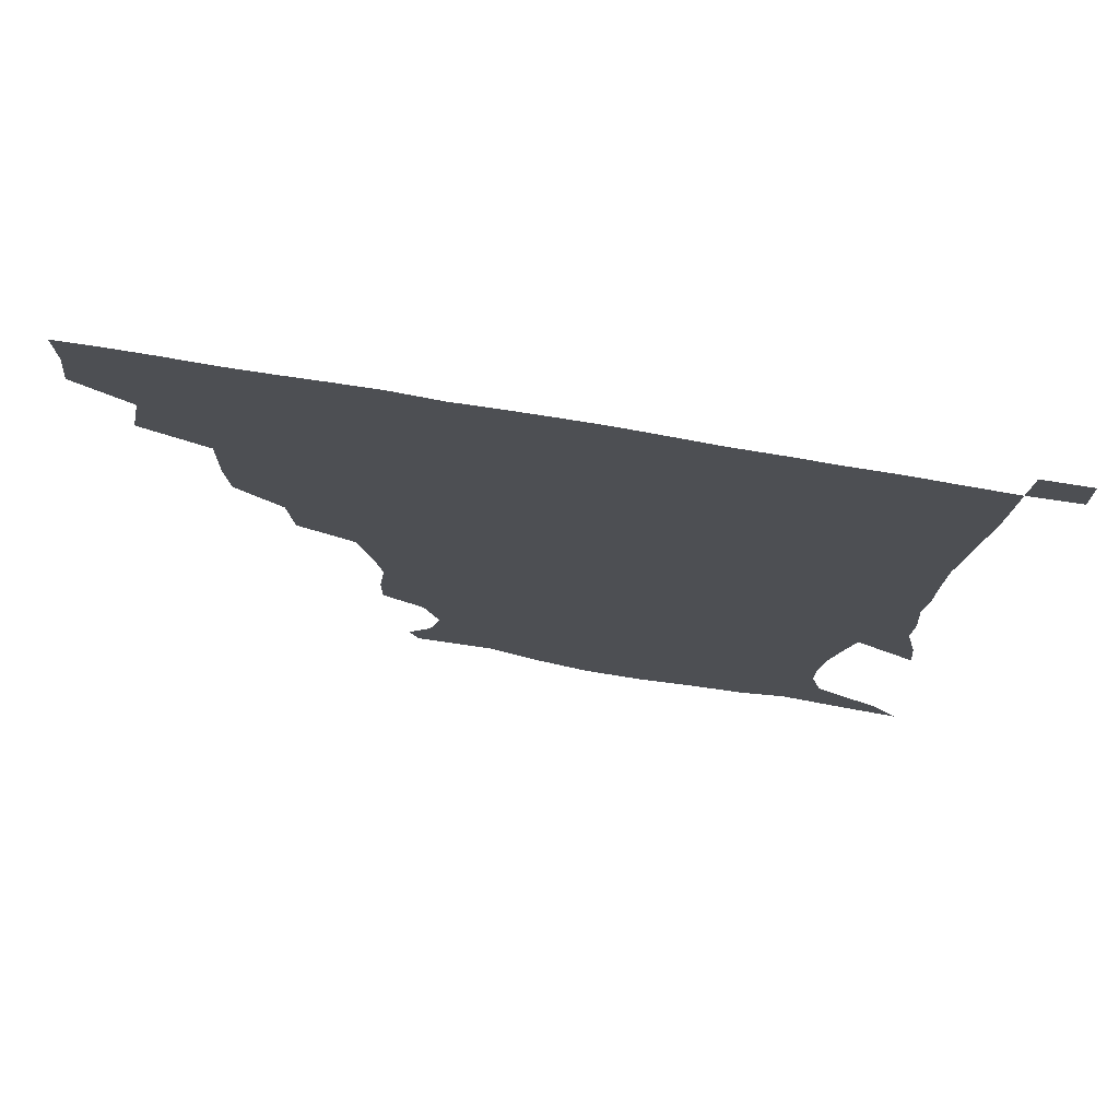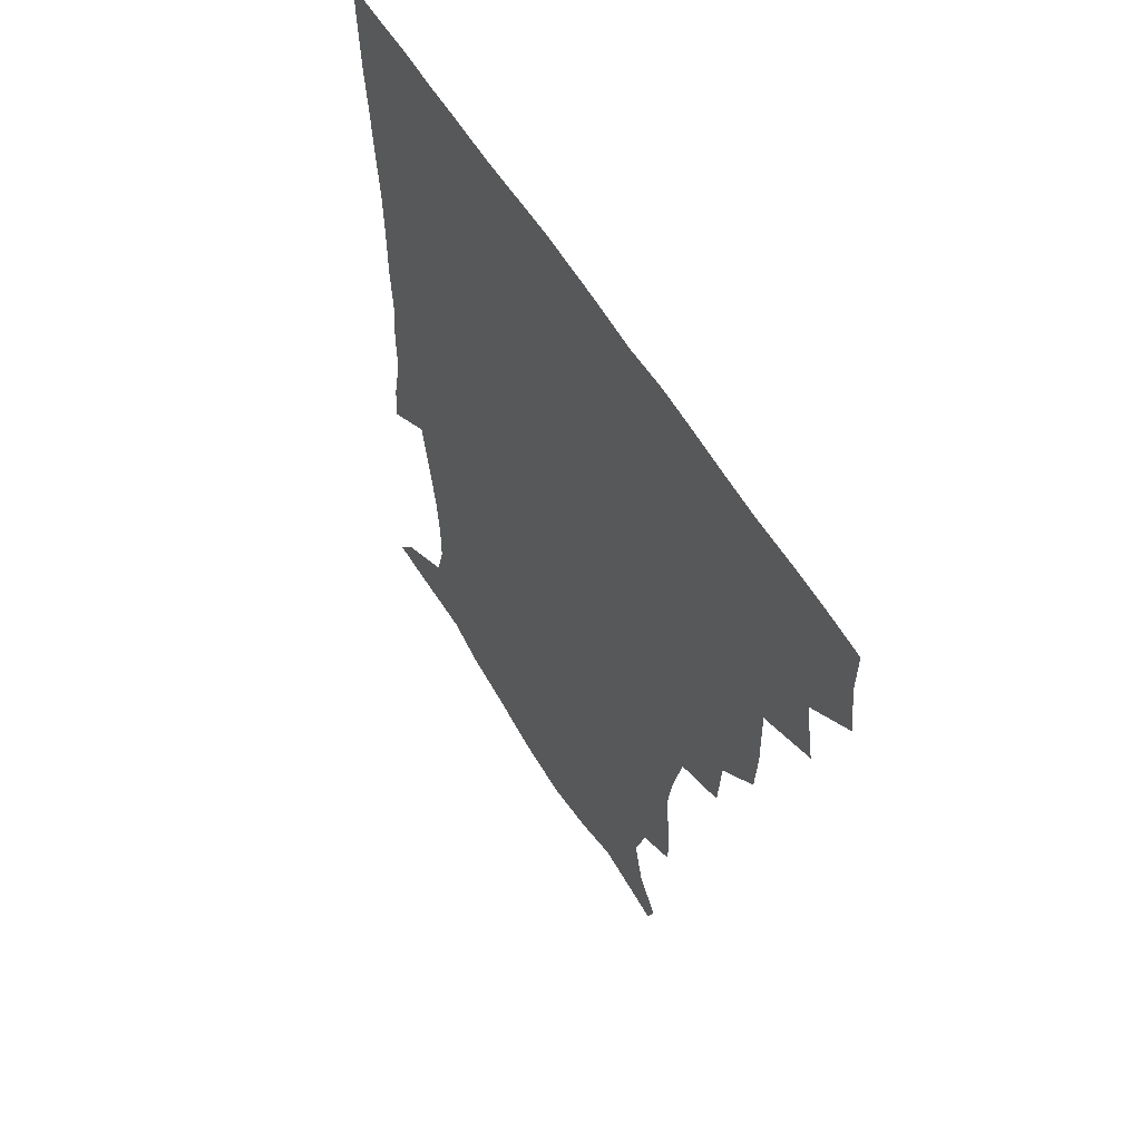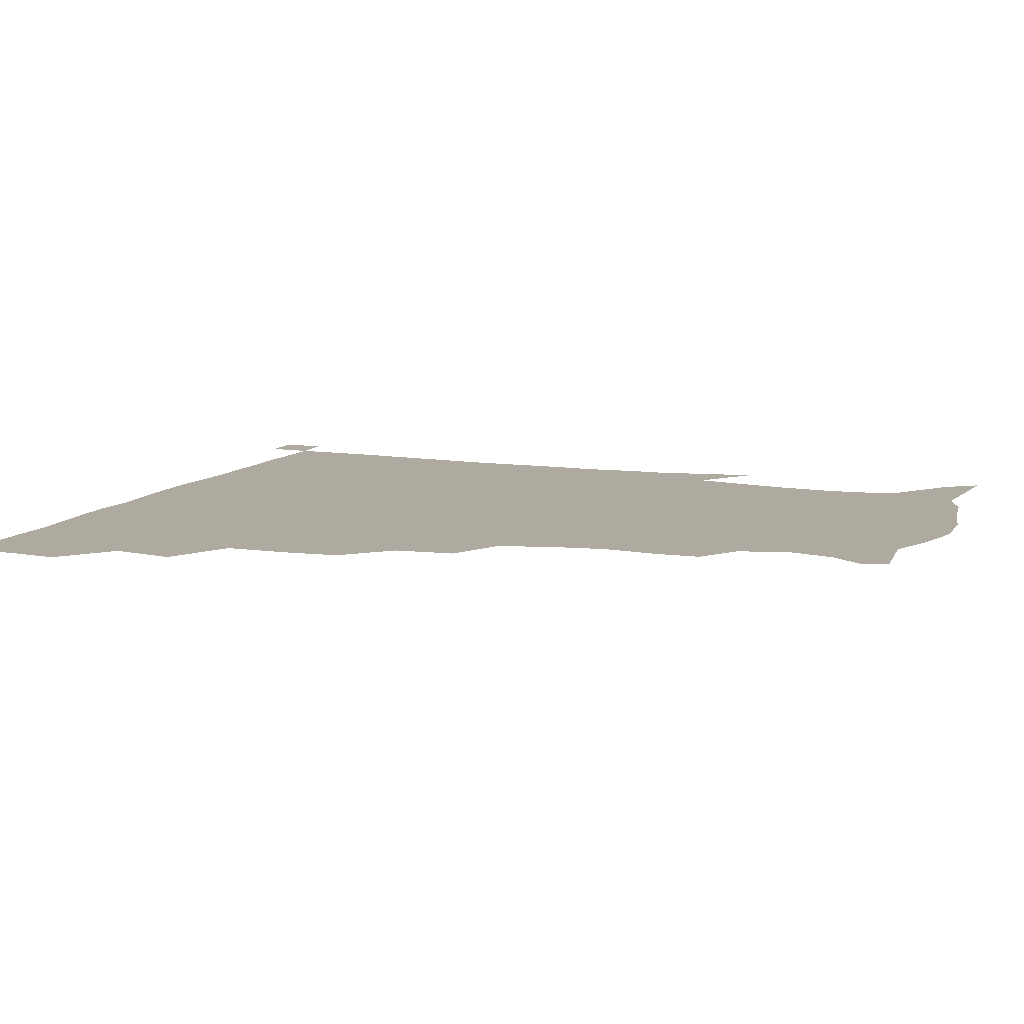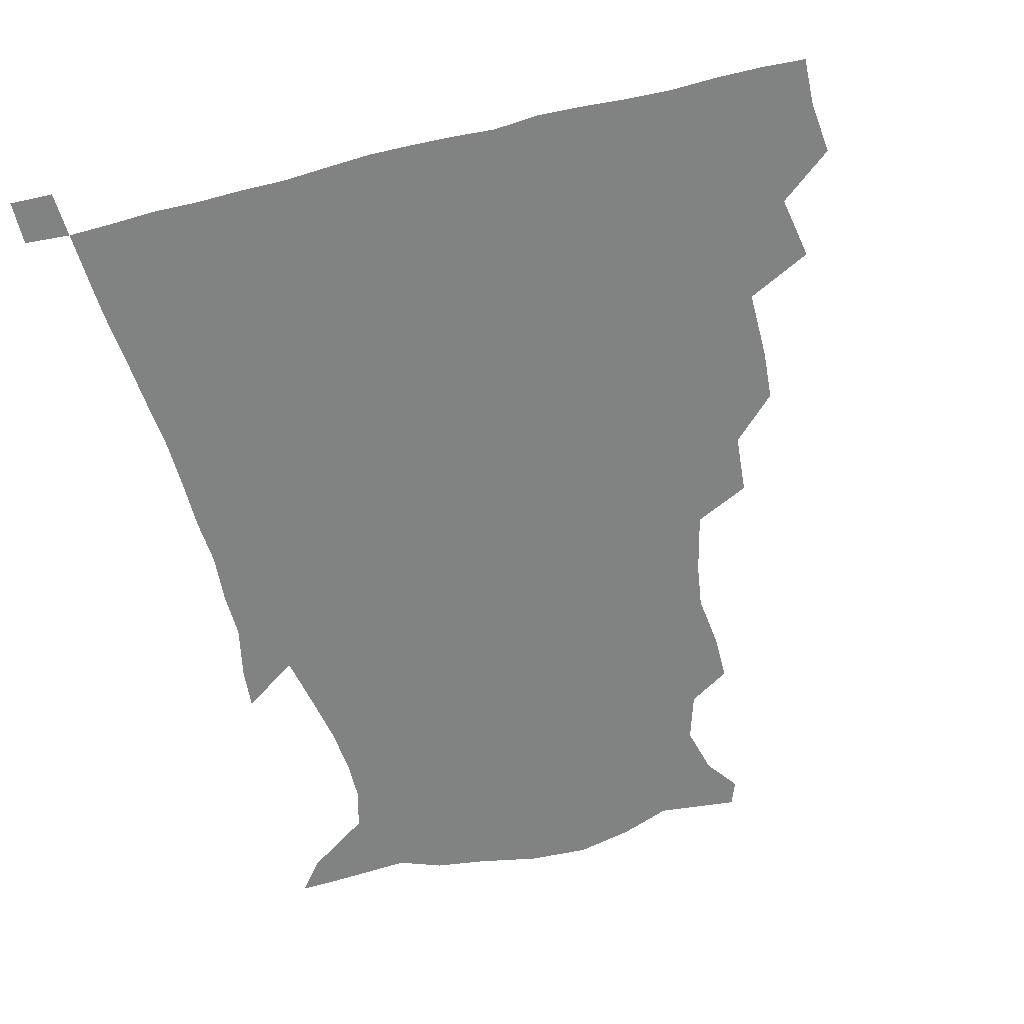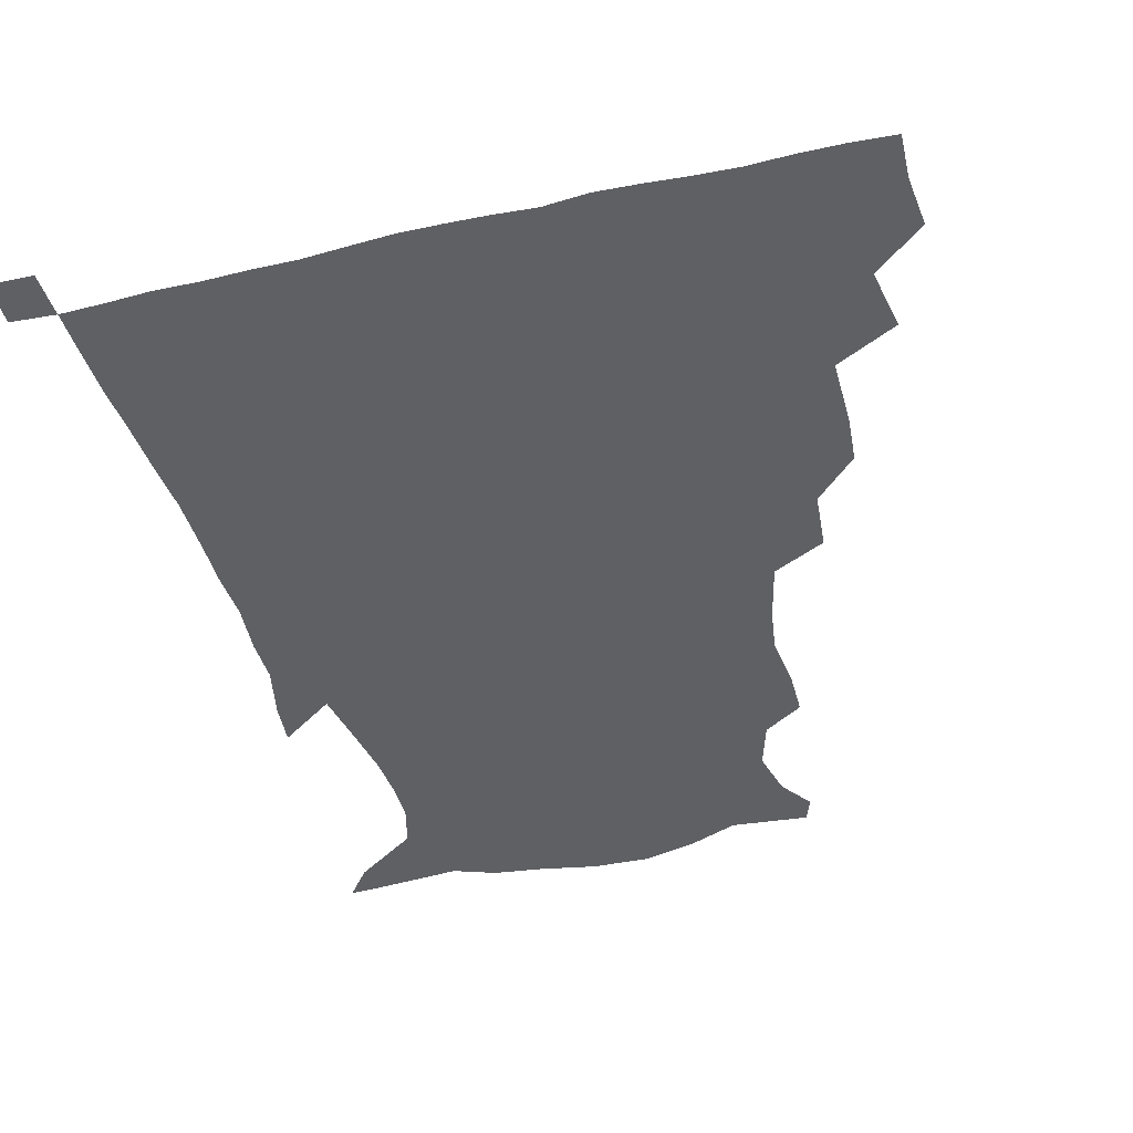
<metadata>
{"format":"obj","ext":"obj","renderer":"f3d","projection":"perspective","resolution":1024,"background":"white","views":[{"elev":75.5,"azim":9.5,"up":"+Y"},{"elev":57.2,"azim":-120.5,"up":"+Y"},{"elev":9.5,"azim":-69.5,"up":"+Z"},{"elev":-60.6,"azim":-166.0,"up":"+Z"},{"elev":-45.1,"azim":-165.3,"up":"+Z"}]}
</metadata>
<code>
v 435.1 402.8 0
v 437.1 420.3 0
v 436.6 435.5 0
v 448.5 367.8 0
v 452.4 388.6 0
v 452.1 404.9 0
v 452 420.5 0
v 451.5 436.4 0
v 470.6 317.8 0
v 469.4 334.3 0
v 469.7 356.8 0
v 468.8 374.8 0
v 468.7 390.9 0
v 467.5 405.8 0
v 466.9 421 0
v 466.4 436.4 0
v 486.7 283.5 0
v 485.2 303.1 0
v 485.3 324.8 0
v 484.6 342.5 0
v 485.1 361.8 0
v 484.3 377 0
v 483.5 391.6 0
v 482.7 406.1 0
v 482.2 420.9 0
v 481.9 435.9 0
v 509.4 206.3 0
v 509.4 221.3 0
v 511.7 239.4 0
v 509.6 254.4 0
v 504.9 274.4 0
v 501.2 293.8 0
v 502.5 316.9 0
v 501.1 332.2 0
v 499.6 346.7 0
v 499.4 362.8 0
v 498.8 377.5 0
v 498 391.8 0
v 497.3 406.4 0
v 497 421.1 0
v 496.8 436.5 0
v 515.4 154.4 0
v 523.7 165.6 0
v 527.8 181.4 0
v 523 197.4 0
v 524.2 219.1 0
v 523 234 0
v 522.2 250.2 0
v 519.5 266.8 0
v 517.2 283 0
v 515.5 299.1 0
v 515.8 319.3 0
v 514.7 333.3 0
v 514.5 348.9 0
v 513.6 363 0
v 513.5 377.7 0
v 512.5 391.9 0
v 512.1 406.4 0
v 511.7 420.9 0
v 511.4 437.5 0
v 518.5 146 0
v 528.2 158 0
v 534.9 172.4 0
v 536.2 188.9 0
v 534.8 206.4 0
v 536.9 227.7 0
v 535.3 242.3 0
v 533.6 255.6 0
v 531.2 269.4 0
v 530 286.5 0
v 530.2 304.5 0
v 529.5 319.8 0
v 529.1 334.6 0
v 529 349.7 0
v 528.5 363.6 0
v 528.6 378 0
v 527.6 392.1 0
v 527 406.7 0
v 526.4 422.1 0
v 525.8 438.1 0
v 530 147.1 0
v 542.1 162.2 0
v 548.1 181.2 0
v 547.6 195.3 0
v 548 210.7 0
v 548.3 232.4 0
v 547.6 245.5 0
v 546.8 261.2 0
v 544.8 273.4 0
v 544.2 289.6 0
v 544.2 306.4 0
v 543.7 321 0
v 543.7 335.7 0
v 543.4 349.8 0
v 543.4 364.2 0
v 542.9 377.9 0
v 542.5 391.9 0
v 542.6 406.2 0
v 541.9 421 0
v 541.1 436.8 0
v 545.4 148.4 0
v 557.6 166.4 0
v 560.1 181.8 0
v 559.7 197.7 0
v 561.4 216.3 0
v 560.8 231.6 0
v 559.9 247.3 0
v 559.5 261.6 0
v 558.4 276.2 0
v 558.3 292.1 0
v 558.5 307.6 0
v 557.7 320 0
v 557.9 336.1 0
v 558 350.6 0
v 557.8 364.1 0
v 557.1 377.7 0
v 557.5 391.9 0
v 557.3 406.1 0
v 556.7 420.9 0
v 555.5 437.8 0
v 561.6 141.9 0
v 571.4 167.1 0
v 573.7 185.2 0
v 573.8 197.5 0
v 573.4 217.4 0
v 574.2 231.9 0
v 573 246.4 0
v 572.8 261.1 0
v 572.1 274.7 0
v 571.7 290.5 0
v 571.9 307.2 0
v 572.5 322.8 0
v 572.1 335.5 0
v 572.1 350 0
v 572.5 364.3 0
v 572.3 377.8 0
v 572.7 392 0
v 572.5 405.8 0
v 571.1 421.7 0
v 569.9 438.2 0
v 580.4 137.1 0
v 585.3 166.8 0
v 586.4 185.3 0
v 587.3 203.5 0
v 587.1 218.5 0
v 587.3 235.2 0
v 586.9 248.1 0
v 586.3 264.9 0
v 587.1 278.1 0
v 586.1 292.6 0
v 586.2 308.8 0
v 586.3 323.1 0
v 586.7 336.7 0
v 586.8 351.5 0
v 586.8 363.9 0
v 587.6 378.6 0
v 587.3 392.1 0
v 587 405.8 0
v 585.6 422 0
v 584.1 438.4 0
v 600.6 137.7 0
v 599.8 165.5 0
v 600.2 184.9 0
v 600.4 200.2 0
v 600.7 216.7 0
v 600 233.1 0
v 600 249 0
v 600.3 262.2 0
v 599.8 279.7 0
v 600.3 292.9 0
v 600.1 308.4 0
v 600.7 321.1 0
v 600.6 336.9 0
v 600.9 350.4 0
v 601.7 365.4 0
v 602 378.9 0
v 601.9 392.5 0
v 601.3 407.1 0
v 600.2 422.2 0
v 598.8 437.5 0
v 620.6 141.3 0
v 615.8 162.6 0
v 613 183.8 0
v 612.9 200 0
v 613.8 217.3 0
v 613.2 234 0
v 613.4 247.2 0
v 614 263.3 0
v 613.4 277.5 0
v 613.7 292.8 0
v 613.6 307.5 0
v 614.6 324.1 0
v 614.8 336.8 0
v 615.1 350 0
v 615.6 365.3 0
v 616 379.1 0
v 616.4 392.7 0
v 617 406.6 0
v 616.2 421.2 0
v 614.4 436.5 0
v 638 143.4 0
v 630.1 164 0
v 627.8 179.4 0
v 625.1 197.5 0
v 625.4 218.2 0
v 626 233.9 0
v 626.9 247.1 0
v 626.9 264.4 0
v 627.9 275.7 0
v 627.3 291 0
v 627.5 305.4 0
v 627.1 323.8 0
v 628.2 337.9 0
v 629.1 350.3 0
v 629.7 364.6 0
v 630.3 378.5 0
v 630.9 392.7 0
v 631.9 406.8 0
v 631.1 421.1 0
v 629.3 436.6 0
v 652.6 148.5 0
v 644.1 163.2 0
v 638.9 181.4 0
v 637.9 195.7 0
v 637.7 213.2 0
v 638.5 229.6 0
v 640.7 243.2 0
v 640.2 261 0
v 640.4 275.9 0
v 640.4 290.6 0
v 640.8 305.6 0
v 641.5 319.5 0
v 641.4 336.3 0
v 642.8 349.4 0
v 643.5 363.9 0
v 644.3 379.4 0
v 645.2 392.5 0
v 645.8 407 0
v 646.1 420.9 0
v 644.9 436.2 0
v 668.2 147.1 0
v 657.6 161.7 0
v 651.2 177.3 0
v 649.4 191.4 0
v 648.6 209.8 0
v 650.5 224.2 0
v 653 239.8 0
v 653.7 257.9 0
v 652.9 273.9 0
v 653.6 287.4 0
v 653.2 304.1 0
v 654.5 317.3 0
v 654.6 333.6 0
v 656 347.9 0
v 657.4 362 0
v 658 378.1 0
v 659.2 392.5 0
v 660 406.8 0
v 660.5 420.9 0
v 659.9 436.5 0
v 681.7 145.9 0
v 671.1 159.1 0
v 663.7 171.5 0
v 660.1 185.2 0
v 660.1 199 0
v 661.6 214.2 0
v 664.8 231.2 0
v 668.7 249.9 0
v 667.9 265.7 0
v 666.7 282 0
v 666.4 298.2 0
v 667 313.1 0
v 669.5 326.1 0
v 668.8 344.7 0
v 670.1 360.4 0
v 670.9 377.3 0
v 673.3 391 0
v 674.2 406.3 0
v 675 420.9 0
v 675.4 435.7 0
v 693.8 145.3 0
v 685.3 156.3 0
v 687.8 236.3 0
v 686.6 250.6 0
v 682.9 269 0
v 683.3 283.8 0
v 682.2 301.2 0
v 683.3 316.6 0
v 683.5 334.2 0
v 684 352.4 0
v 685.8 369.6 0
v 687.3 387.7 0
v 689 404.1 0
v 689.8 420.1 0
v 690.5 435.3 0
v 691.3 450.8 0
v 706.2 436.3 0
v 706 451 0
f 5 6 1
f 1 6 2
f 6 7 2
f 2 7 3
f 7 8 3
f 11 12 4
f 4 12 5
f 12 13 5
f 5 13 6
f 13 14 6
f 6 14 7
f 14 15 7
f 7 15 8
f 15 16 8
f 18 19 9
f 9 19 10
f 19 20 10
f 10 20 11
f 20 21 11
f 11 21 12
f 21 22 12
f 12 22 13
f 22 23 13
f 13 23 14
f 23 24 14
f 14 24 15
f 24 25 15
f 15 25 16
f 25 26 16
f 31 32 17
f 17 32 18
f 32 33 18
f 18 33 19
f 33 34 19
f 19 34 20
f 34 35 20
f 20 35 21
f 35 36 21
f 21 36 22
f 36 37 22
f 22 37 23
f 37 38 23
f 23 38 24
f 38 39 24
f 24 39 25
f 39 40 25
f 25 40 26
f 40 41 26
f 45 46 27
f 27 46 28
f 46 47 28
f 28 47 29
f 47 48 29
f 29 48 30
f 48 49 30
f 30 49 31
f 49 50 31
f 31 50 32
f 50 51 32
f 32 51 33
f 51 52 33
f 33 52 34
f 52 53 34
f 34 53 35
f 53 54 35
f 35 54 36
f 54 55 36
f 36 55 37
f 55 56 37
f 37 56 38
f 56 57 38
f 38 57 39
f 57 58 39
f 39 58 40
f 58 59 40
f 40 59 41
f 59 60 41
f 61 62 42
f 42 62 43
f 62 63 43
f 43 63 44
f 63 64 44
f 44 64 45
f 64 65 45
f 45 65 46
f 65 66 46
f 46 66 47
f 66 67 47
f 47 67 48
f 67 68 48
f 48 68 49
f 68 69 49
f 49 69 50
f 69 70 50
f 50 70 51
f 70 71 51
f 51 71 52
f 71 72 52
f 52 72 53
f 72 73 53
f 53 73 54
f 73 74 54
f 54 74 55
f 74 75 55
f 55 75 56
f 75 76 56
f 56 76 57
f 76 77 57
f 57 77 58
f 77 78 58
f 58 78 59
f 78 79 59
f 59 79 60
f 79 80 60
f 61 81 62
f 81 82 62
f 62 82 63
f 82 83 63
f 63 83 64
f 83 84 64
f 64 84 65
f 84 85 65
f 65 85 66
f 85 86 66
f 66 86 67
f 86 87 67
f 67 87 68
f 87 88 68
f 68 88 69
f 88 89 69
f 69 89 70
f 89 90 70
f 70 90 71
f 90 91 71
f 71 91 72
f 91 92 72
f 72 92 73
f 92 93 73
f 73 93 74
f 93 94 74
f 74 94 75
f 94 95 75
f 75 95 76
f 95 96 76
f 76 96 77
f 96 97 77
f 77 97 78
f 97 98 78
f 78 98 79
f 98 99 79
f 79 99 80
f 99 100 80
f 81 101 82
f 101 102 82
f 82 102 83
f 102 103 83
f 83 103 84
f 103 104 84
f 84 104 85
f 104 105 85
f 85 105 86
f 105 106 86
f 86 106 87
f 106 107 87
f 87 107 88
f 107 108 88
f 88 108 89
f 108 109 89
f 89 109 90
f 109 110 90
f 90 110 91
f 110 111 91
f 91 111 92
f 111 112 92
f 92 112 93
f 112 113 93
f 93 113 94
f 113 114 94
f 94 114 95
f 114 115 95
f 95 115 96
f 115 116 96
f 96 116 97
f 116 117 97
f 97 117 98
f 117 118 98
f 98 118 99
f 118 119 99
f 99 119 100
f 119 120 100
f 101 121 102
f 121 122 102
f 102 122 103
f 122 123 103
f 103 123 104
f 123 124 104
f 104 124 105
f 124 125 105
f 105 125 106
f 125 126 106
f 106 126 107
f 126 127 107
f 107 127 108
f 127 128 108
f 108 128 109
f 128 129 109
f 109 129 110
f 129 130 110
f 110 130 111
f 130 131 111
f 111 131 112
f 131 132 112
f 112 132 113
f 132 133 113
f 113 133 114
f 133 134 114
f 114 134 115
f 134 135 115
f 115 135 116
f 135 136 116
f 116 136 117
f 136 137 117
f 117 137 118
f 137 138 118
f 118 138 119
f 138 139 119
f 119 139 120
f 139 140 120
f 121 141 122
f 141 142 122
f 122 142 123
f 142 143 123
f 123 143 124
f 143 144 124
f 124 144 125
f 144 145 125
f 125 145 126
f 145 146 126
f 126 146 127
f 146 147 127
f 127 147 128
f 147 148 128
f 128 148 129
f 148 149 129
f 129 149 130
f 149 150 130
f 130 150 131
f 150 151 131
f 131 151 132
f 151 152 132
f 132 152 133
f 152 153 133
f 133 153 134
f 153 154 134
f 134 154 135
f 154 155 135
f 135 155 136
f 155 156 136
f 136 156 137
f 156 157 137
f 137 157 138
f 157 158 138
f 138 158 139
f 158 159 139
f 139 159 140
f 159 160 140
f 141 161 142
f 161 162 142
f 142 162 143
f 162 163 143
f 143 163 144
f 163 164 144
f 144 164 145
f 164 165 145
f 145 165 146
f 165 166 146
f 146 166 147
f 166 167 147
f 147 167 148
f 167 168 148
f 148 168 149
f 168 169 149
f 149 169 150
f 169 170 150
f 150 170 151
f 170 171 151
f 151 171 152
f 171 172 152
f 152 172 153
f 172 173 153
f 153 173 154
f 173 174 154
f 154 174 155
f 174 175 155
f 155 175 156
f 175 176 156
f 156 176 157
f 176 177 157
f 157 177 158
f 177 178 158
f 158 178 159
f 178 179 159
f 159 179 160
f 179 180 160
f 161 181 162
f 181 182 162
f 162 182 163
f 182 183 163
f 163 183 164
f 183 184 164
f 164 184 165
f 184 185 165
f 165 185 166
f 185 186 166
f 166 186 167
f 186 187 167
f 167 187 168
f 187 188 168
f 168 188 169
f 188 189 169
f 169 189 170
f 189 190 170
f 170 190 171
f 190 191 171
f 171 191 172
f 191 192 172
f 172 192 173
f 192 193 173
f 173 193 174
f 193 194 174
f 174 194 175
f 194 195 175
f 175 195 176
f 195 196 176
f 176 196 177
f 196 197 177
f 177 197 178
f 197 198 178
f 178 198 179
f 198 199 179
f 179 199 180
f 199 200 180
f 181 201 182
f 201 202 182
f 182 202 183
f 202 203 183
f 183 203 184
f 203 204 184
f 184 204 185
f 204 205 185
f 185 205 186
f 205 206 186
f 186 206 187
f 206 207 187
f 187 207 188
f 207 208 188
f 188 208 189
f 208 209 189
f 189 209 190
f 209 210 190
f 190 210 191
f 210 211 191
f 191 211 192
f 211 212 192
f 192 212 193
f 212 213 193
f 193 213 194
f 213 214 194
f 194 214 195
f 214 215 195
f 195 215 196
f 215 216 196
f 196 216 197
f 216 217 197
f 197 217 198
f 217 218 198
f 198 218 199
f 218 219 199
f 199 219 200
f 219 220 200
f 201 221 202
f 221 222 202
f 202 222 203
f 222 223 203
f 203 223 204
f 223 224 204
f 204 224 205
f 224 225 205
f 205 225 206
f 225 226 206
f 206 226 207
f 226 227 207
f 207 227 208
f 227 228 208
f 208 228 209
f 228 229 209
f 209 229 210
f 229 230 210
f 210 230 211
f 230 231 211
f 211 231 212
f 231 232 212
f 212 232 213
f 232 233 213
f 213 233 214
f 233 234 214
f 214 234 215
f 234 235 215
f 215 235 216
f 235 236 216
f 216 236 217
f 236 237 217
f 217 237 218
f 237 238 218
f 218 238 219
f 238 239 219
f 219 239 220
f 239 240 220
f 221 241 222
f 241 242 222
f 222 242 223
f 242 243 223
f 223 243 224
f 243 244 224
f 224 244 225
f 244 245 225
f 225 245 226
f 245 246 226
f 226 246 227
f 246 247 227
f 227 247 228
f 247 248 228
f 228 248 229
f 248 249 229
f 229 249 230
f 249 250 230
f 230 250 231
f 250 251 231
f 231 251 232
f 251 252 232
f 232 252 233
f 252 253 233
f 233 253 234
f 253 254 234
f 234 254 235
f 254 255 235
f 235 255 236
f 255 256 236
f 236 256 237
f 256 257 237
f 237 257 238
f 257 258 238
f 238 258 239
f 258 259 239
f 239 259 240
f 259 260 240
f 241 261 242
f 261 262 242
f 242 262 243
f 262 263 243
f 243 263 244
f 263 264 244
f 244 264 245
f 264 265 245
f 245 265 246
f 265 266 246
f 246 266 247
f 266 267 247
f 247 267 248
f 267 268 248
f 248 268 249
f 268 269 249
f 249 269 250
f 269 270 250
f 250 270 251
f 270 271 251
f 251 271 252
f 271 272 252
f 252 272 253
f 272 273 253
f 253 273 254
f 273 274 254
f 254 274 255
f 274 275 255
f 255 275 256
f 275 276 256
f 256 276 257
f 276 277 257
f 257 277 258
f 277 278 258
f 258 278 259
f 278 279 259
f 259 279 260
f 279 280 260
f 261 281 262
f 281 282 262
f 262 282 263
f 268 283 269
f 283 284 269
f 269 284 270
f 284 285 270
f 270 285 271
f 285 286 271
f 271 286 272
f 286 287 272
f 272 287 273
f 287 288 273
f 273 288 274
f 288 289 274
f 274 289 275
f 289 290 275
f 275 290 276
f 290 291 276
f 276 291 277
f 291 292 277
f 277 292 278
f 292 293 278
f 278 293 279
f 293 294 279
f 279 294 280
f 294 295 280
f 295 297 296
f 297 298 296

</code>
